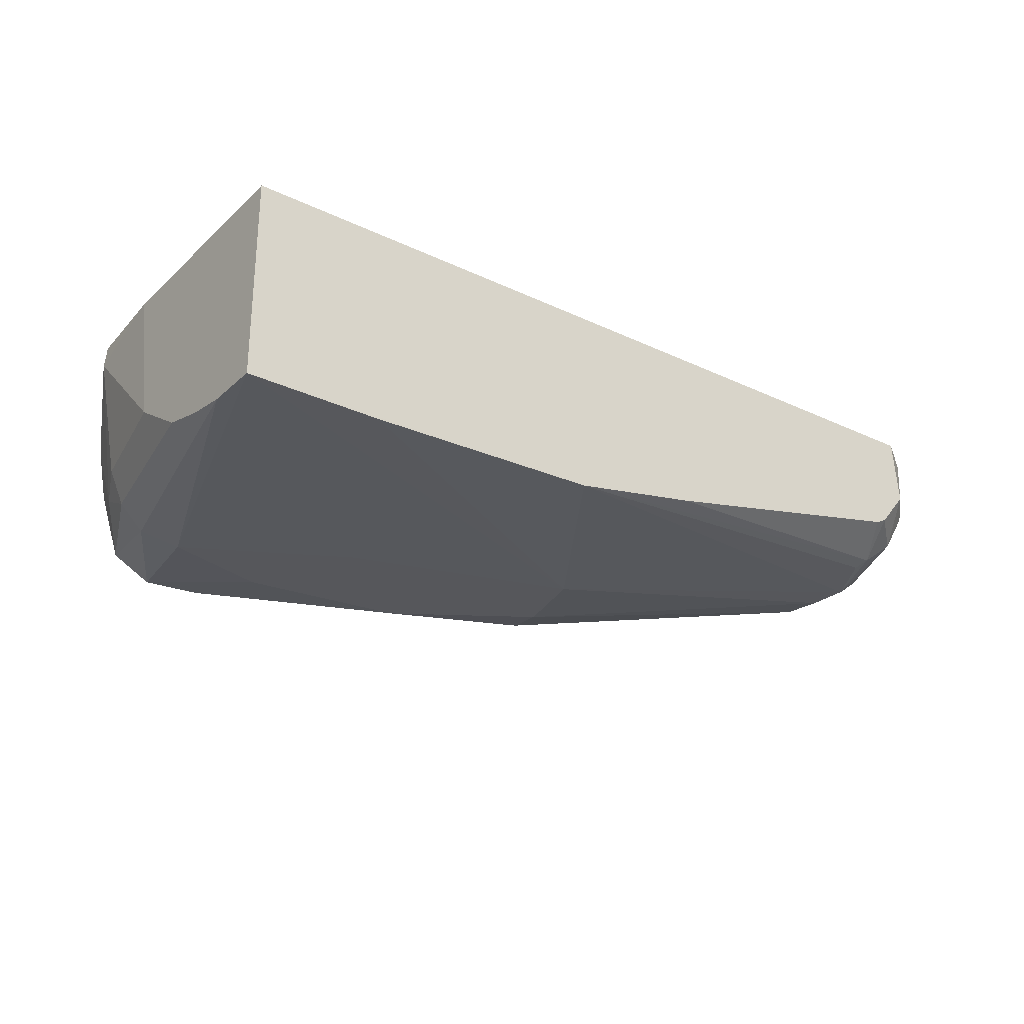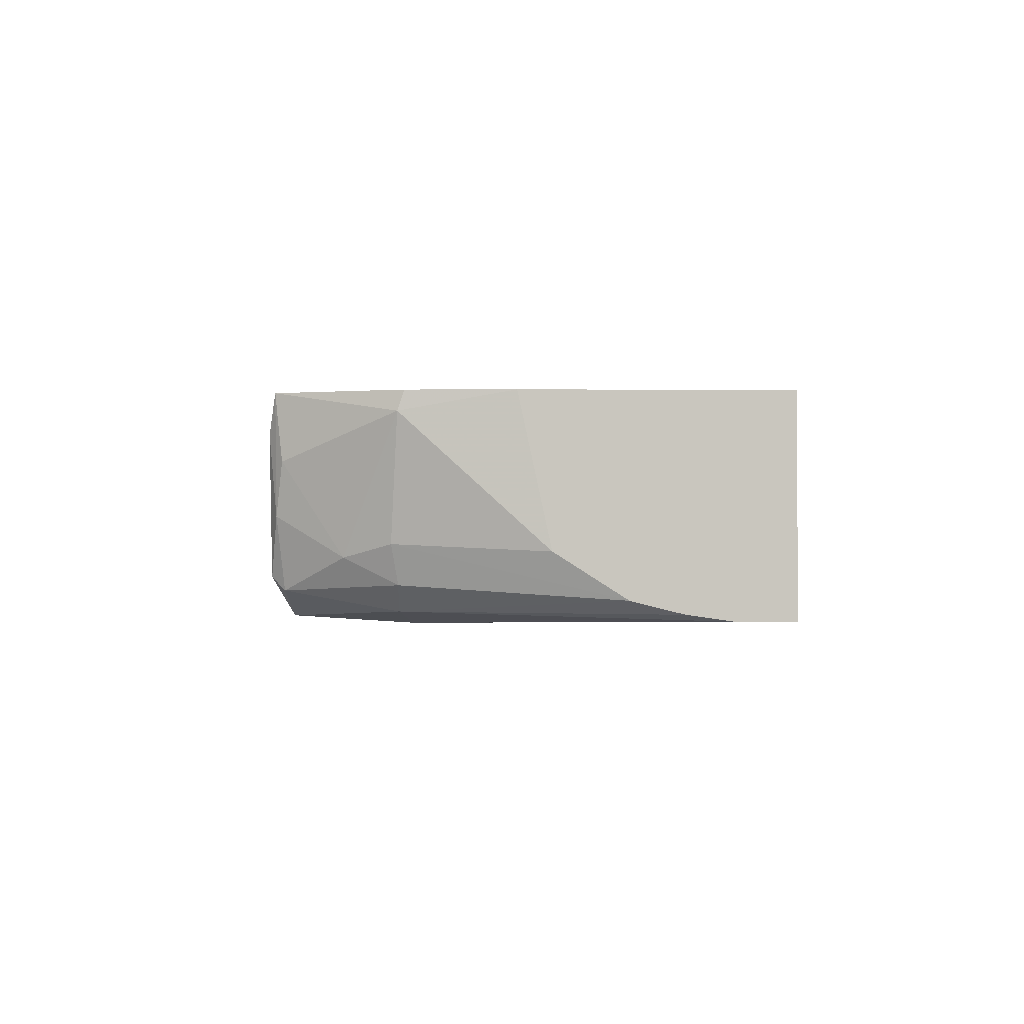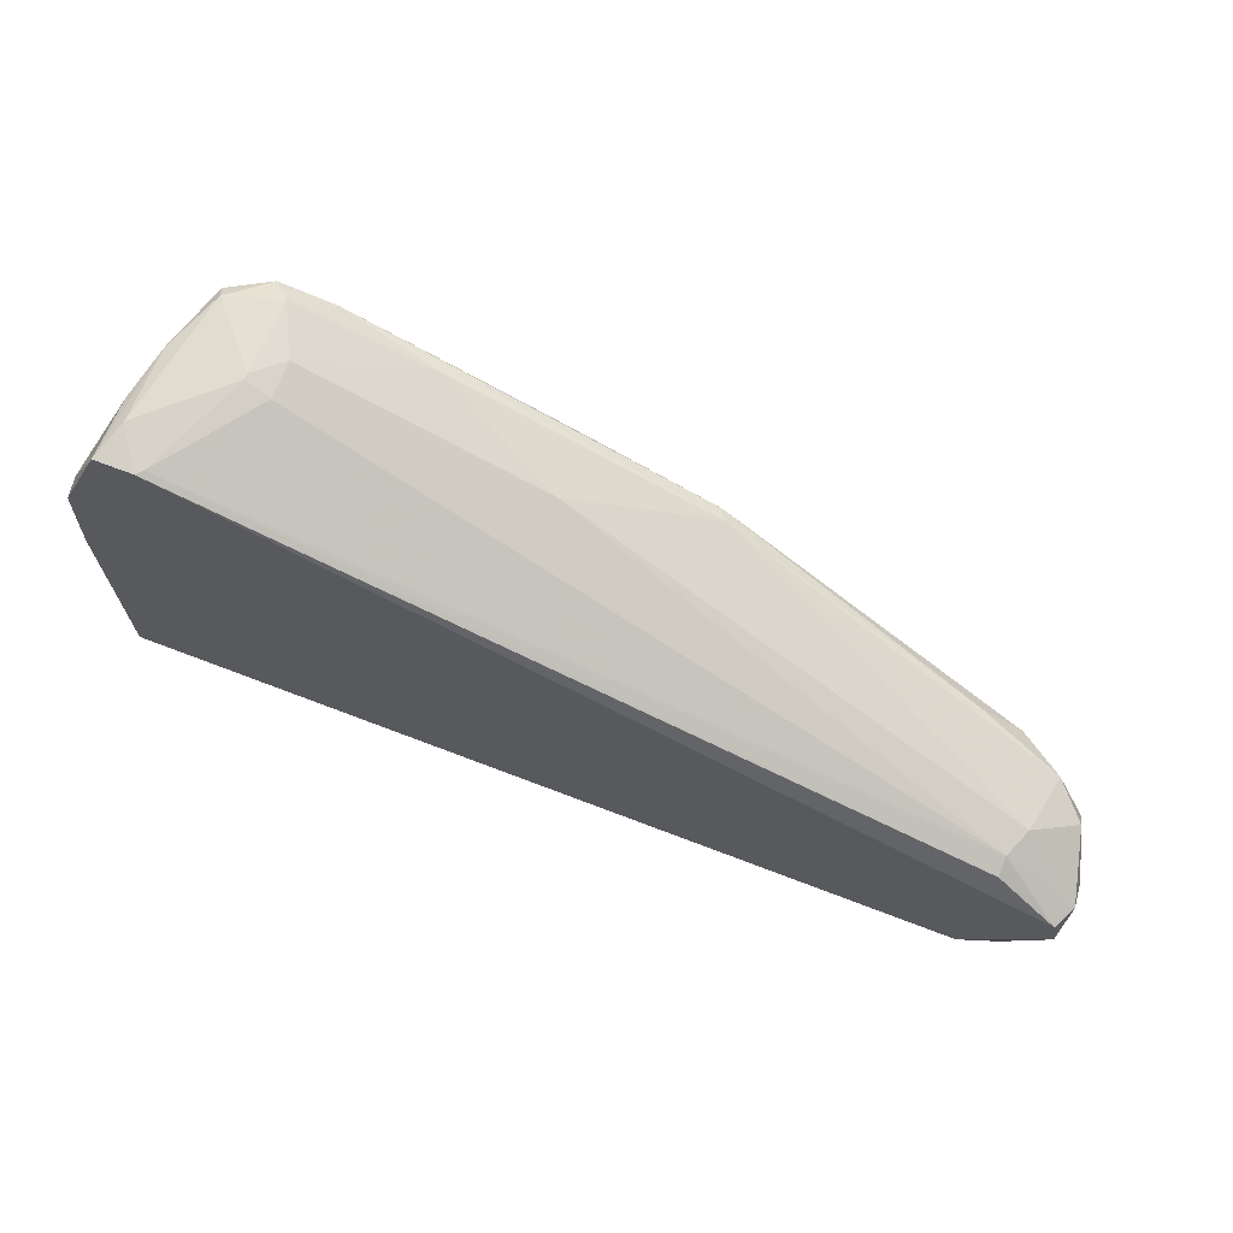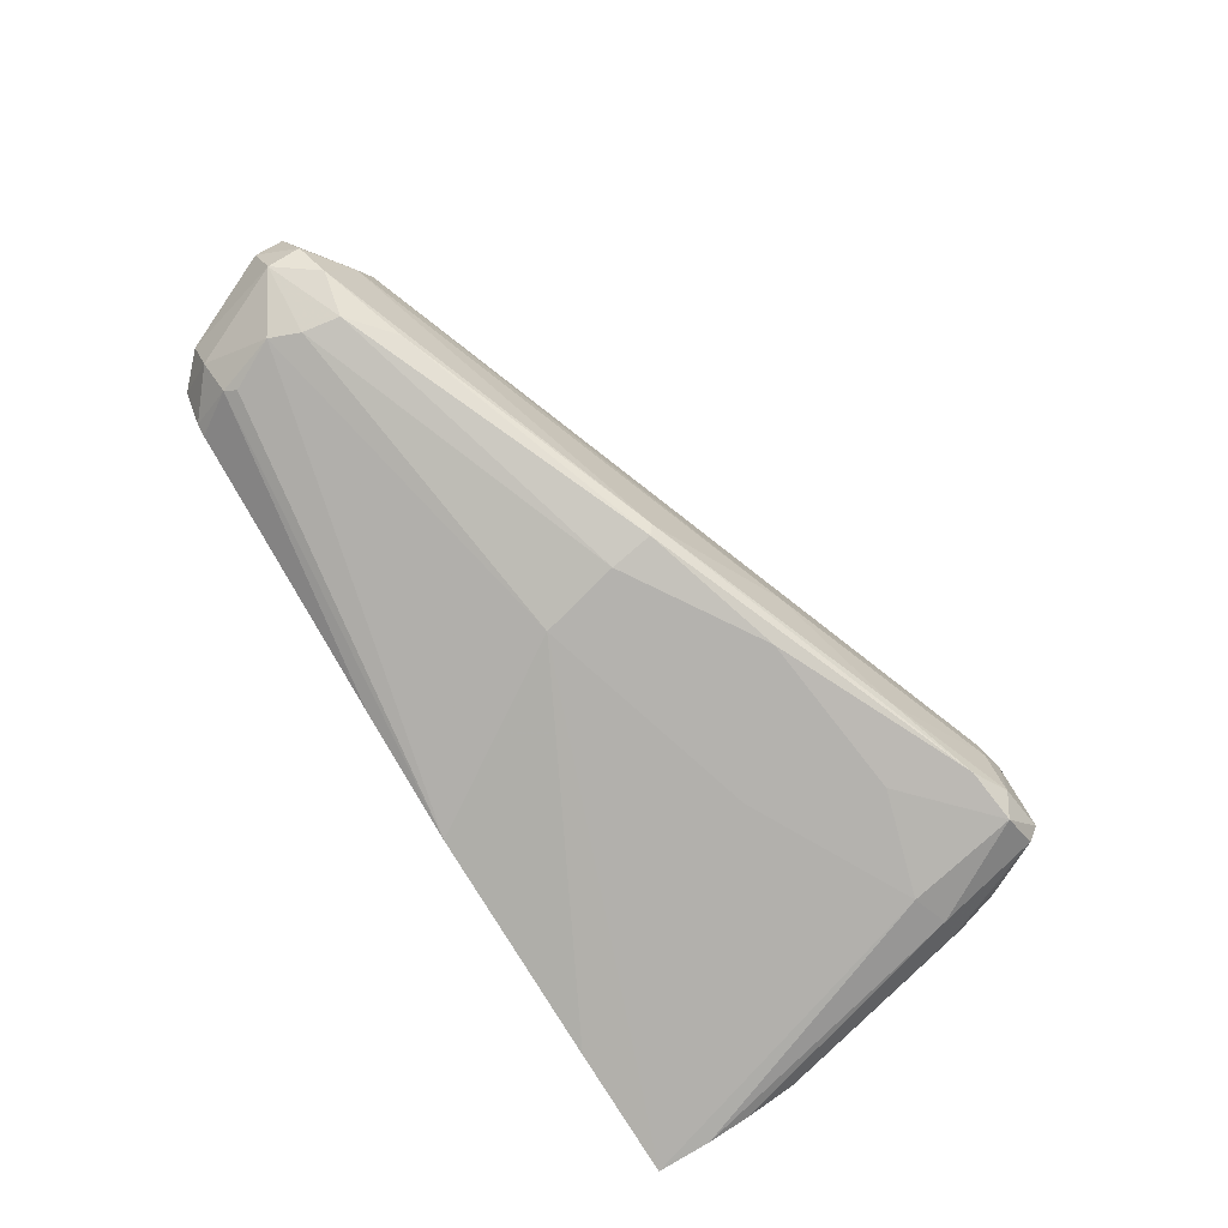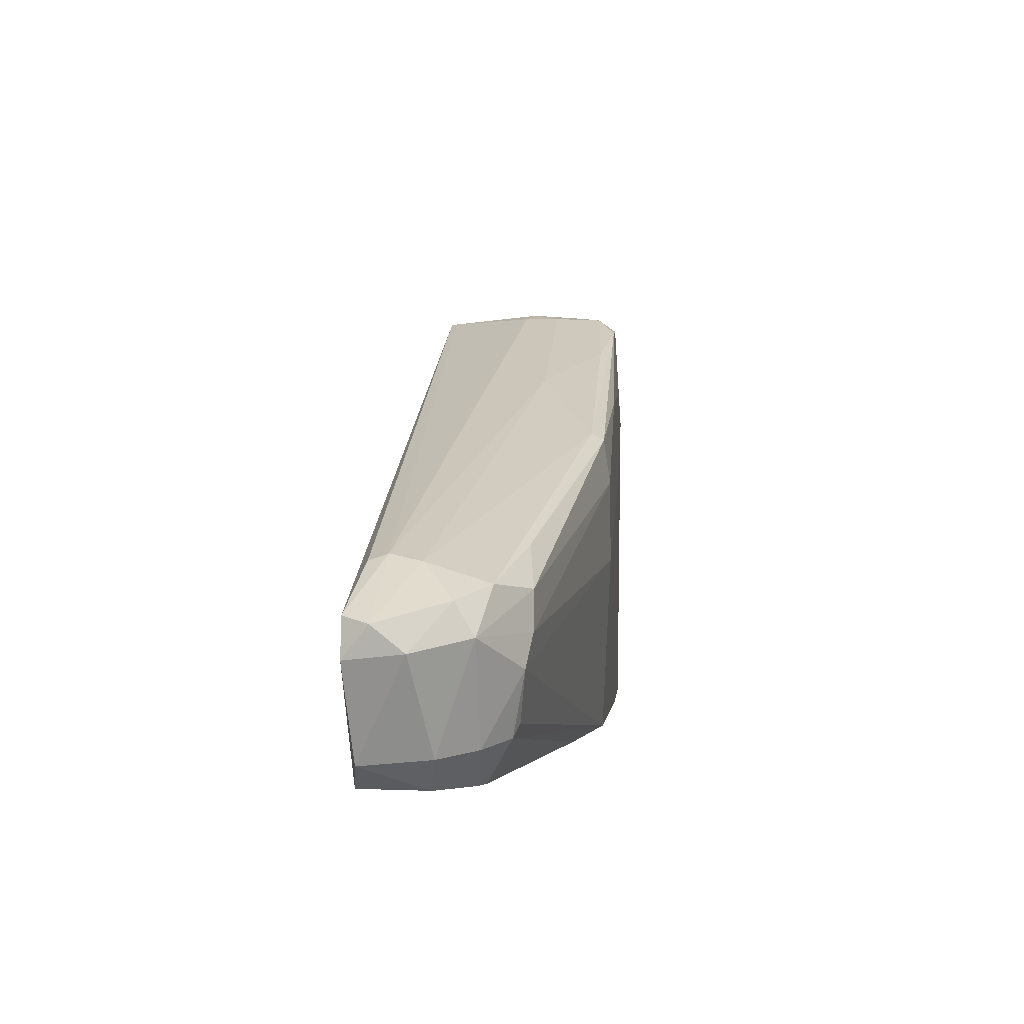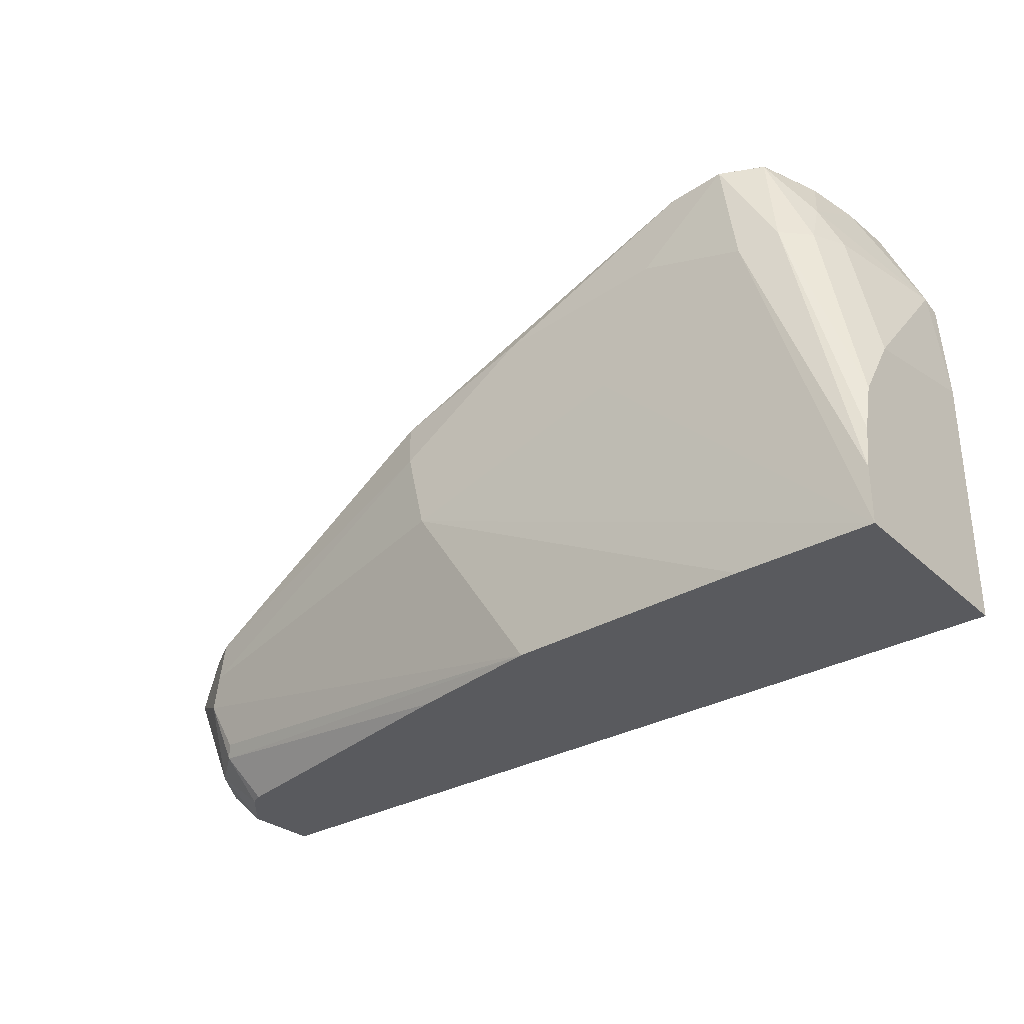
<metadata>
{"format":"obj","ext":"obj","renderer":"f3d","projection":"perspective","resolution":1024,"background":"white","views":[{"elev":-27.1,"azim":-36.2,"up":"+Z"},{"elev":-0.3,"azim":-92.1,"up":"+Z"},{"elev":69.4,"azim":21.0,"up":"+Y"},{"elev":-79.8,"azim":121.7,"up":"+Z"},{"elev":0.7,"azim":94.7,"up":"+Y"},{"elev":-31.8,"azim":-142.0,"up":"+Y"}]}
</metadata>
<code>
v -0.008174 0.009409 0.002032
v -0.02989 0.03692 0.006014
v -0.02989 0.03692 0.005652
v 0.01572 0.0181 0.01072
v -0.03822 0.009415 0.01217
v -0.03822 0.009415 0.000223
v -0.007815 0.02751 0.000223
v -0.03496 0.03655 0.01217
v 0.01101 0.009409 0.01217
v -0.03098 0.03583 0.000223
v 0.01137 0.01557 0.003482
v 0.01137 0.02099 0.01144
v -0.03822 0.02208 0.003844
v -0.009262 0.02027 -0.00014
v 0.01282 0.01991 0.004928
v 0.00956 0.009409 0.006014
v -0.03786 0.03004 0.01108
v -0.03315 0.03619 0.001671
v 0.01499 0.01846 0.01217
v -0.01614 0.009409 0.000584
v -0.01505 0.03149 0.004204
v -0.03206 0.02932 -0.00014
v -0.03279 0.03655 0.01217
v 0.01318 0.01122 0.007822
v 0.01137 0.02135 0.01036
v -0.02772 0.03547 0.000223
v -0.03568 0.03004 0.002032
v 0.01028 0.01954 0.003119
v 0.01463 0.01737 0.005654
v 0.01028 0.01195 0.004204
v -0.008174 0.02497 -0.00014
v -0.03822 0.0152 0.000584
v -0.03822 0.02389 0.01217
v -0.02844 0.03655 0.006375
v -0.007451 0.02787 0.000947
v 0.01318 0.01086 0.0118
v -0.03423 0.03655 0.005652
v 0.01209 0.02099 0.008548
v -0.01614 0.03004 -0.00014
v -0.03641 0.0304 0.004204
v -0.03423 0.03004 0.000584
v 0.01572 0.01665 0.008909
v -0.02989 0.03655 0.001308
v -0.03025 0.009415 0.000223
v 0.01065 0.01737 0.003119
v -0.03279 0.03692 0.002395
v 0.01209 0.01158 0.005654
v 0.01535 0.01629 0.01217
v 0.01463 0.01918 0.006738
v 0.01137 0.009409 0.008185
v -0.02844 0.03655 0.004204
v -0.03786 0.02968 0.01217
v -0.03423 0.03692 0.009996
v -0.03822 0.0181 0.001308
v -0.03822 0.01267 0.000223
v -0.02229 0.03366 0.000947
v 0.009924 0.01267 0.003843
v -0.03496 0.03619 0.008548
v -0.02265 0.02425 -0.00014
v -0.03532 0.03294 0.00348
v 0.008836 0.009409 0.005654
v -0.02591 0.03113 -0.00014
v 0.007754 0.02172 0.003482
v -0.03243 0.03655 0.0118
f 46 37 53
f 32 13 54
f 13 40 54
f 40 27 54
f 35 26 56
f 27 41 54
f 6 32 55
f 22 6 55
f 41 22 55
f 32 41 55
f 21 35 56
f 2 46 53
f 41 32 54
f 37 8 53
f 34 21 51
f 23 2 53
f 17 33 52
f 33 8 52
f 8 17 52
f 43 3 51
f 3 34 51
f 47 24 50
f 16 47 50
f 24 36 50
f 36 9 50
f 9 16 50
f 42 29 49
f 26 43 56
f 8 23 53
f 51 21 56
f 4 42 49
f 20 11 57
f 34 2 64
f 12 25 64
f 23 12 64
f 2 23 64
f 35 15 63
f 7 35 63
f 15 28 63
f 28 7 63
f 26 39 62
f 39 22 62
f 10 26 62
f 22 10 62
f 30 16 61
f 43 51 56
f 1 30 61
f 58 37 60
f 17 58 60
f 27 40 60
f 40 17 60
f 37 18 60
f 18 27 60
f 22 14 59
f 6 22 59
f 14 6 59
f 8 37 58
f 17 8 58
f 30 20 57
f 11 30 57
f 16 1 61
f 15 38 49
f 11 29 47
f 29 15 49
f 35 21 38
f 15 35 38
f 21 25 38
f 25 4 38
f 7 26 35
f 25 21 34
f 3 2 34
f 17 13 33
f 13 5 33
f 5 8 33
f 6 13 32
f 7 28 31
f 1 20 30
f 28 15 29
f 12 19 25
f 19 4 25
f 19 12 23
f 8 19 23
f 14 11 20
f 9 5 20
f 1 9 20
f 5 6 20
f 8 9 19
f 9 1 16
f 6 5 13
f 8 5 9
f 25 34 64
f 26 7 39
f 31 22 39
f 14 22 31
f 13 17 40
f 7 31 39
f 42 4 48
f 9 36 48
f 19 9 48
f 4 19 48
f 16 30 47
f 30 11 47
f 38 4 49
f 29 24 47
f 3 43 46
f 43 10 46
f 18 37 46
f 10 18 46
f 2 3 46
f 36 42 48
f 18 10 41
f 10 22 41
f 27 18 41
f 24 29 42
f 31 28 45
f 26 10 43
f 6 14 44
f 36 24 42
f 14 20 44
f 11 14 45
f 28 29 45
f 29 11 45
f 14 31 45
f 20 6 44

</code>
